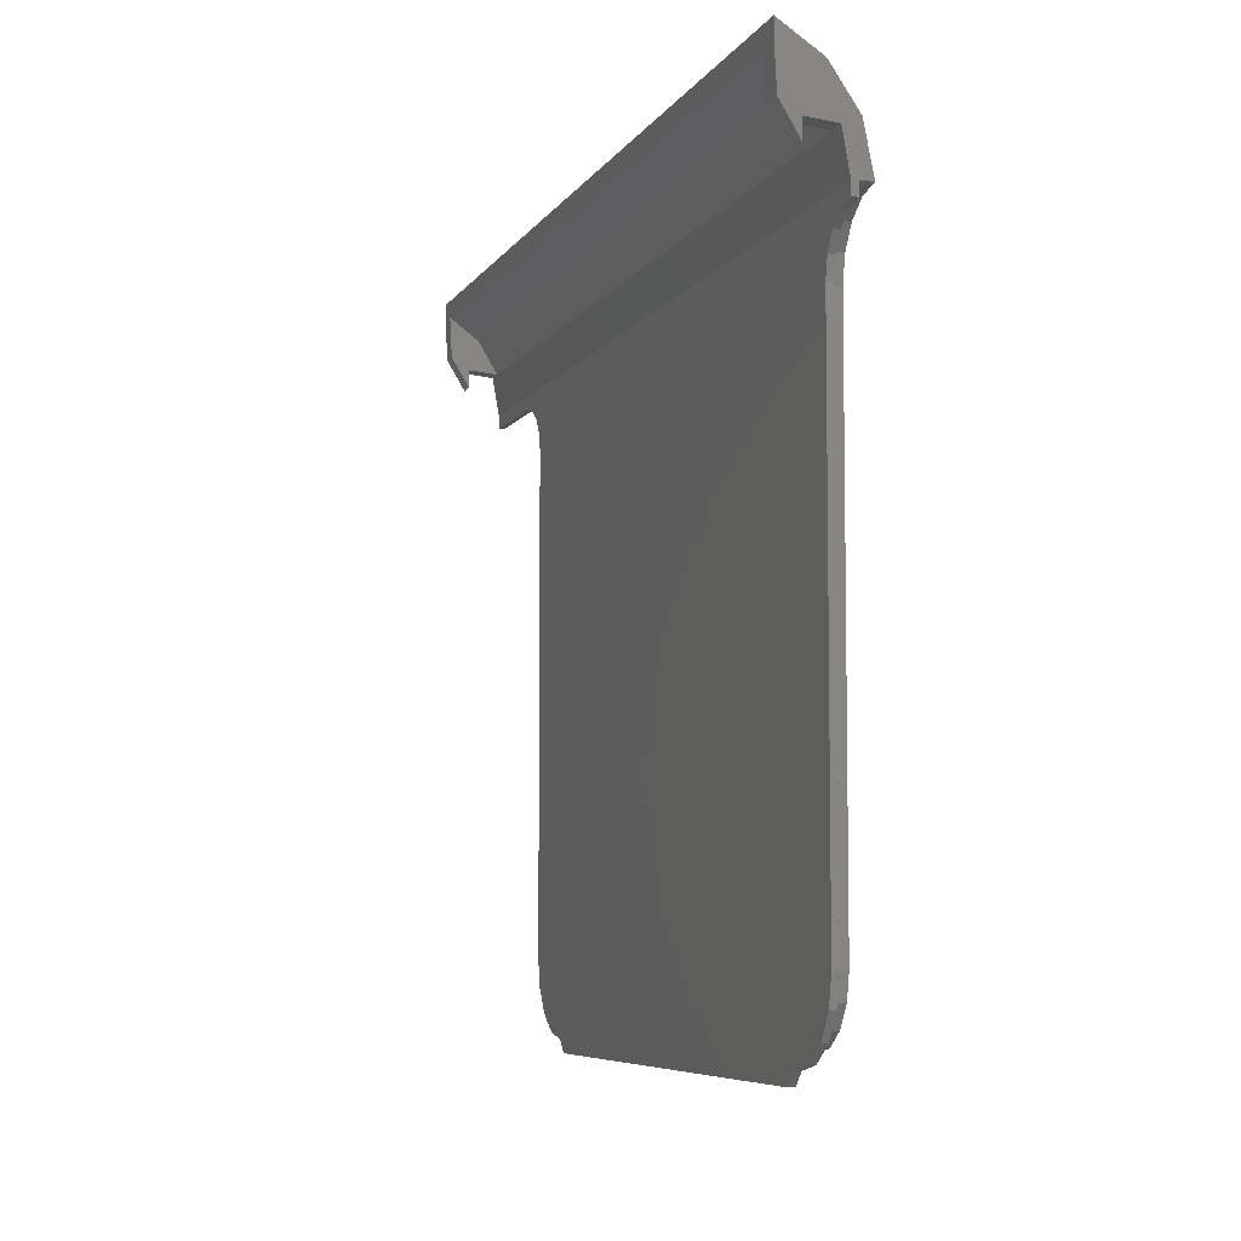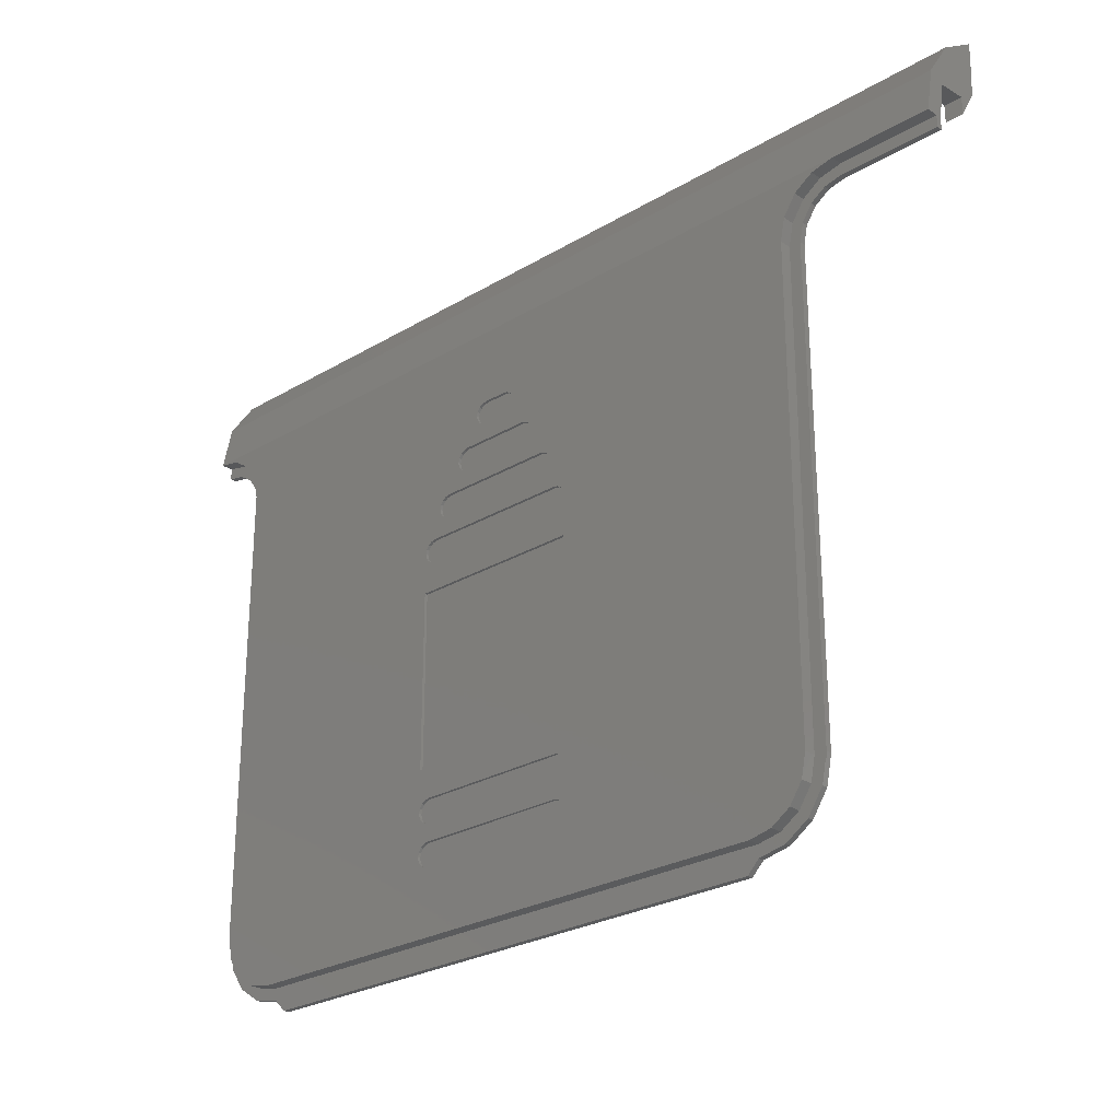
<metadata>
{"format":"stl","ext":"stl","renderer":"f3d","projection":"perspective","resolution":1024,"background":"white","views":[{"elev":-6.4,"azim":72.3,"up":"+Y"},{"elev":-26.4,"azim":-136.9,"up":"+Y"}]}
</metadata>
<code>
# stl→obj: 414 verts, 696 faces
v -1.8 -1.6 0
v -1.8 -2 0
v -1.953 -1.97 0
v -2.083 -1.883 0
v -2.17 -1.753 0
v -2.2 -1.6 0
v -2.28 -1.6 0.12
v -2.243 -1.784 0.12
v -1.8 -1.6 0.12
v -2.139 -1.939 0.12
v -1.984 -2.043 0.12
v -1.8 -2.08 0.12
v 2.48 -1.6 0
v 2.45 -1.753 0
v 2.08 -1.6 0
v 2.363 -1.883 0
v 2.233 -1.97 0
v 2.08 -2 0
v 2.08 -1.6 0.12
v 2.08 -2.08 0.12
v 2.264 -2.043 0.12
v 2.419 -1.939 0.12
v 2.523 -1.784 0.12
v 2.56 -1.6 0.12
v 2.88 2 0
v 2.727 1.97 0
v 2.48 2 0
v 2.597 1.883 0
v 2.51 1.753 0
v 2.48 1.6 0
v 2.56 1.92 0.12
v 2.56 1.6 0.12
v 2.584 1.722 0.12
v 2.654 1.826 0.12
v 2.758 1.896 0.12
v 2.88 1.92 0.12
v -2.2 2 0
v -2.2 1.6 0
v -2.23 1.753 0
v -2.317 1.883 0
v -2.447 1.97 0
v -2.6 2 0
v -2.6 1.92 0.12
v -2.478 1.896 0.12
v -2.28 1.92 0.12
v -2.374 1.826 0.12
v -2.304 1.722 0.12
v -2.28 1.6 0.12
v -0.38 -1.48 0.02
v -0.38 -1.56 0.02
v -0.4106 -1.554 0.02
v -0.4366 -1.537 0.02
v -0.4539 -1.511 0.02
v -0.46 -1.48 0.02
v -0.4539 -1.449 0.02
v -0.4366 -1.423 0.02
v -0.4106 -1.406 0.02
v -0.38 -1.4 0.02
v -0.46 -1.56 0
v -0.46 -1.48 0
v -0.4539 -1.511 0
v -0.4366 -1.537 0
v -0.4106 -1.554 0
v -0.38 -1.56 0
v -0.46 -1.4 0
v -0.38 -1.4 0
v -0.4106 -1.406 0
v -0.4366 -1.423 0
v -0.4539 -1.449 0
v 0.66 -1.48 0.02
v 0.66 -1.4 0.02
v 0.6906 -1.406 0.02
v 0.7166 -1.423 0.02
v 0.7339 -1.449 0.02
v 0.74 -1.48 0.02
v 0.7339 -1.511 0.02
v 0.7166 -1.537 0.02
v 0.6906 -1.554 0.02
v 0.66 -1.56 0.02
v 0.74 -1.4 0
v 0.74 -1.48 0
v 0.7339 -1.449 0
v 0.7166 -1.423 0
v 0.6906 -1.406 0
v 0.66 -1.4 0
v 0.74 -1.56 0
v 0.66 -1.56 0
v 0.6906 -1.554 0
v 0.7166 -1.537 0
v 0.7339 -1.511 0
v -0.38 -1.2 0.02
v -0.38 -1.28 0.02
v -0.4106 -1.274 0.02
v -0.4366 -1.257 0.02
v -0.4539 -1.231 0.02
v -0.46 -1.2 0.02
v -0.4539 -1.169 0.02
v -0.4366 -1.143 0.02
v -0.4106 -1.126 0.02
v -0.38 -1.12 0.02
v -0.46 -1.28 0
v -0.46 -1.2 0
v -0.4539 -1.231 0
v -0.4366 -1.257 0
v -0.4106 -1.274 0
v -0.38 -1.28 0
v -0.46 -1.12 0
v -0.38 -1.12 0
v -0.4106 -1.126 0
v -0.4366 -1.143 0
v -0.4539 -1.169 0
v 0.66 -1.2 0.02
v 0.66 -1.12 0.02
v 0.6906 -1.126 0.02
v 0.7166 -1.143 0.02
v 0.7339 -1.169 0.02
v 0.74 -1.2 0.02
v 0.7339 -1.231 0.02
v 0.7166 -1.257 0.02
v 0.6906 -1.274 0.02
v 0.66 -1.28 0.02
v 0.74 -1.12 0
v 0.74 -1.2 0
v 0.7339 -1.169 0
v 0.7166 -1.143 0
v 0.6906 -1.126 0
v 0.66 -1.12 0
v 0.74 -1.28 0
v 0.66 -1.28 0
v 0.6906 -1.274 0
v 0.7166 -1.257 0
v 0.7339 -1.231 0
v -0.38 0.56 0.02
v -0.38 0.48 0.02
v -0.4106 0.4861 0.02
v -0.4366 0.5034 0.02
v -0.4539 0.5294 0.02
v -0.46 0.56 0.02
v -0.4539 0.5906 0.02
v -0.4366 0.6166 0.02
v -0.4106 0.6339 0.02
v -0.38 0.64 0.02
v -0.46 0.48 0
v -0.46 0.56 0
v -0.4539 0.5294 0
v -0.4366 0.5034 0
v -0.4106 0.4861 0
v -0.38 0.48 0
v -0.46 0.64 0
v -0.38 0.64 0
v -0.4106 0.6339 0
v -0.4366 0.6166 0
v -0.4539 0.5906 0
v 0.66 0.56 0.02
v 0.66 0.64 0.02
v 0.6906 0.6339 0.02
v 0.7166 0.6166 0.02
v 0.7339 0.5906 0.02
v 0.74 0.56 0.02
v 0.7339 0.5294 0.02
v 0.7166 0.5034 0.02
v 0.6906 0.4861 0.02
v 0.66 0.48 0.02
v 0.74 0.64 0
v 0.74 0.56 0
v 0.7339 0.5906 0
v 0.7166 0.6166 0
v 0.6906 0.6339 0
v 0.66 0.64 0
v 0.74 0.48 0
v 0.66 0.48 0
v 0.6906 0.4861 0
v 0.7166 0.5034 0
v 0.7339 0.5294 0
v -0.26 0.84 0.02
v -0.26 0.76 0.02
v -0.2906 0.7661 0.02
v -0.3166 0.7834 0.02
v -0.3339 0.8094 0.02
v -0.34 0.84 0.02
v -0.3339 0.8706 0.02
v -0.3166 0.8966 0.02
v -0.2906 0.9139 0.02
v -0.26 0.92 0.02
v -0.34 0.76 0
v -0.34 0.84 0
v -0.3339 0.8094 0
v -0.3166 0.7834 0
v -0.2906 0.7661 0
v -0.26 0.76 0
v -0.34 0.92 0
v -0.26 0.92 0
v -0.2906 0.9139 0
v -0.3166 0.8966 0
v -0.3339 0.8706 0
v 0.54 0.84 0.02
v 0.54 0.92 0.02
v 0.5706 0.9139 0.02
v 0.5966 0.8966 0.02
v 0.6139 0.8706 0.02
v 0.62 0.84 0.02
v 0.6139 0.8094 0.02
v 0.5966 0.7834 0.02
v 0.5706 0.7661 0.02
v 0.54 0.76 0.02
v 0.62 0.92 0
v 0.62 0.84 0
v 0.6139 0.8706 0
v 0.5966 0.8966 0
v 0.5706 0.9139 0
v 0.54 0.92 0
v 0.62 0.76 0
v 0.54 0.76 0
v 0.5706 0.7661 0
v 0.5966 0.7834 0
v 0.6139 0.8094 0
v -0.1 1.12 0.02
v -0.1 1.04 0.02
v -0.1306 1.046 0.02
v -0.1566 1.063 0.02
v -0.1739 1.089 0.02
v -0.18 1.12 0.02
v -0.1739 1.151 0.02
v -0.1566 1.177 0.02
v -0.1306 1.194 0.02
v -0.1 1.2 0.02
v -0.18 1.04 0
v -0.18 1.12 0
v -0.1739 1.089 0
v -0.1566 1.063 0
v -0.1306 1.046 0
v -0.1 1.04 0
v -0.18 1.2 0
v -0.1 1.2 0
v -0.1306 1.194 0
v -0.1566 1.177 0
v -0.1739 1.151 0
v 0.38 1.12 0.02
v 0.38 1.2 0.02
v 0.4106 1.194 0.02
v 0.4366 1.177 0.02
v 0.4539 1.151 0.02
v 0.46 1.12 0.02
v 0.4539 1.089 0.02
v 0.4366 1.063 0.02
v 0.4106 1.046 0.02
v 0.38 1.04 0.02
v 0.46 1.2 0
v 0.46 1.12 0
v 0.4539 1.151 0
v 0.4366 1.177 0
v 0.4106 1.194 0
v 0.38 1.2 0
v 0.46 1.04 0
v 0.38 1.04 0
v 0.4106 1.046 0
v 0.4366 1.063 0
v 0.4539 1.089 0
v 0.06 1.4 0.02
v 0.06 1.32 0.02
v 0.02939 1.326 0.02
v 0.003431 1.343 0.02
v -0.01391 1.369 0.02
v -0.02 1.4 0.02
v -0.01391 1.431 0.02
v 0.003431 1.457 0.02
v 0.02939 1.474 0.02
v 0.06 1.48 0.02
v -0.02 1.32 0
v -0.02 1.4 0
v -0.01391 1.369 0
v 0.003431 1.343 0
v 0.02939 1.326 0
v 0.06 1.32 0
v -0.02 1.48 0
v 0.06 1.48 0
v 0.02939 1.474 0
v 0.003431 1.457 0
v -0.01391 1.431 0
v 0.22 1.4 0.02
v 0.22 1.48 0.02
v 0.2506 1.474 0.02
v 0.2766 1.457 0.02
v 0.2939 1.431 0.02
v 0.3 1.4 0.02
v 0.2939 1.369 0.02
v 0.2766 1.343 0.02
v 0.2506 1.326 0.02
v 0.22 1.32 0.02
v 0.3 1.48 0
v 0.3 1.4 0
v 0.2939 1.431 0
v 0.2766 1.457 0
v 0.2506 1.474 0
v 0.22 1.48 0
v 0.3 1.32 0
v 0.22 1.32 0
v 0.2506 1.326 0
v 0.2766 1.343 0
v 0.2939 1.369 0
v 2.56 2 0.12
v -2.28 2 0.12
v -3.28 2 0.12
v -3.28 1.92 0.12
v 2.88 2 0.12
v -1.8 -2.08 0.08
v -1.8 -2 0.08
v 2.08 -2 0.08
v 2.08 -2.08 0.08
v 2.48 1.6 0.08
v 2.56 1.6 0.08
v 2.56 -1.64 0.08
v 2.48 -1.64 0.08
v -2.28 1.6 0.08
v -2.2 1.6 0.08
v -2.2 -1.64 0.08
v -2.28 -1.64 0.08
v -3.28 1.92 0.08
v -3.28 2 0.08
v -2.6 2 0.08
v -2.6 1.92 0.08
v -1.72 -2.16 0.08
v 2 -2.16 0.08
v 2 -2.16 0.12
v -1.72 -2.16 0.12
v -3.28 2.628 0.494
v 2.88 2.628 0.494
v 2.88 2.739 0.4938
v -3.28 2.739 0.4938
v -3.28 2.36 0.48
v -3.16 2.36 0.48
v -3.16 2.628 0.4938
v -3.28 2.16 0.36
v -3.16 2.16 0.36
v -3.28 2.28 0.36
v -3.16 2.28 0.36
v -3.28 2.26 0.166
v -3.16 2.26 0.1661
v -3.16 2 0.12
v -3.16 2.481 0.2974
v -3.28 2.566 0.2343
v -3.28 2.306 0.06088
v -3.28 2 0
v 2.76 2.628 0.4938
v 2.76 2.36 0.48
v 2.88 2.36 0.48
v 2.76 2.16 0.36
v 2.88 2.16 0.36
v 2.76 2.28 0.36
v 2.88 2.28 0.36
v 2.76 2.26 0.1661
v 2.88 2.26 0.166
v 2.76 2 0.12
v 2.76 2.481 0.2974
v 2.88 2.306 0.06088
v 2.88 2.566 0.2343
v 2.88 1.92 0.08
v 2.88 2 0.08
v -2.2 -1.6 0.08
v 2.48 -1.6 0.08
v -1.984 -2.043 0.08
v -1.953 -1.97 0.08
v -2.139 -1.939 0.08
v -2.083 -1.883 0.08
v -2.243 -1.784 0.08
v -2.17 -1.753 0.08
v -2.28 -1.6 0.08
v 2.727 1.97 0.08
v 2.597 1.883 0.08
v 2.51 1.753 0.08
v 2.45 -1.753 0.08
v 2.363 -1.883 0.08
v 2.233 -1.97 0.08
v -2.23 1.753 0.08
v -2.317 1.883 0.08
v -2.447 1.97 0.08
v 2.56 -1.6 0.08
v 2.523 -1.784 0.08
v 2.419 -1.939 0.08
v 2.264 -2.043 0.08
v -2.304 1.722 0.08
v -2.374 1.826 0.08
v -2.478 1.896 0.08
v 2.758 1.896 0.08
v 2.654 1.826 0.08
v 2.584 1.722 0.08
v -3.28 2.306 0.0609
v 2.88 2.306 0.0609
v -3.28 2.739 0.4939
v 2.88 2.739 0.4939
v 0.74 0.28 0.02
v 0.74 0.28 0
v 0.74 -0.92 0
v 0.74 -0.92 0.02
v -0.46 0.28 0.02
v -0.46 0.28 0
v -0.46 -0.92 0.02
v -0.46 -0.92 0
v -0.46 0.76 0
v 0.74 0.76 0
v -0.46 0.92 0
v -0.46 1.04 0
v 0.74 1.04 0
v 0.74 0.92 0
v 0.74 1.2 0
v -0.46 1.2 0
v -0.46 1.32 0
v -0.46 1.48 0
v 0.74 1.48 0
v 0.74 1.32 0
v -0.46 1.6 0
v 0.74 1.6 0
v 2.52 2 0
v 0.74 1.62 0
f 1 2 3
f 1 3 4
f 1 4 5
f 1 5 6
f 7 8 9
f 8 10 9
f 10 11 9
f 11 12 9
f 13 14 15
f 14 16 15
f 16 17 15
f 17 18 15
f 19 20 21
f 19 21 22
f 19 22 23
f 19 23 24
f 25 26 27
f 26 28 27
f 28 29 27
f 29 30 27
f 31 32 33
f 31 33 34
f 31 34 35
f 31 35 36
f 37 38 39
f 37 39 40
f 37 40 41
f 37 41 42
f 43 44 45
f 44 46 45
f 46 47 45
f 47 48 45
f 49 50 51
f 49 51 52
f 49 52 53
f 49 53 54
f 49 54 55
f 49 55 56
f 49 56 57
f 49 57 58
f 59 60 61
f 59 61 62
f 59 62 63
f 59 63 64
f 65 66 67
f 65 67 68
f 65 68 69
f 65 69 60
f 70 71 72
f 70 72 73
f 70 73 74
f 70 74 75
f 70 75 76
f 70 76 77
f 70 77 78
f 70 78 79
f 80 81 82
f 80 82 83
f 80 83 84
f 80 84 85
f 86 87 88
f 86 88 89
f 86 89 90
f 86 90 81
f 91 92 93
f 91 93 94
f 91 94 95
f 91 95 96
f 91 96 97
f 91 97 98
f 91 98 99
f 91 99 100
f 101 102 103
f 101 103 104
f 101 104 105
f 101 105 106
f 107 108 109
f 107 109 110
f 107 110 111
f 107 111 102
f 112 113 114
f 112 114 115
f 112 115 116
f 112 116 117
f 112 117 118
f 112 118 119
f 112 119 120
f 112 120 121
f 122 123 124
f 122 124 125
f 122 125 126
f 122 126 127
f 128 129 130
f 128 130 131
f 128 131 132
f 128 132 123
f 133 134 135
f 133 135 136
f 133 136 137
f 133 137 138
f 133 138 139
f 133 139 140
f 133 140 141
f 133 141 142
f 143 144 145
f 143 145 146
f 143 146 147
f 143 147 148
f 149 150 151
f 149 151 152
f 149 152 153
f 149 153 144
f 154 155 156
f 154 156 157
f 154 157 158
f 154 158 159
f 154 159 160
f 154 160 161
f 154 161 162
f 154 162 163
f 164 165 166
f 164 166 167
f 164 167 168
f 164 168 169
f 170 171 172
f 170 172 173
f 170 173 174
f 170 174 165
f 175 176 177
f 175 177 178
f 175 178 179
f 175 179 180
f 175 180 181
f 175 181 182
f 175 182 183
f 175 183 184
f 185 186 187
f 185 187 188
f 185 188 189
f 185 189 190
f 191 192 193
f 191 193 194
f 191 194 195
f 191 195 186
f 196 197 198
f 196 198 199
f 196 199 200
f 196 200 201
f 196 201 202
f 196 202 203
f 196 203 204
f 196 204 205
f 206 207 208
f 206 208 209
f 206 209 210
f 206 210 211
f 212 213 214
f 212 214 215
f 212 215 216
f 212 216 207
f 217 218 219
f 217 219 220
f 217 220 221
f 217 221 222
f 217 222 223
f 217 223 224
f 217 224 225
f 217 225 226
f 227 228 229
f 227 229 230
f 227 230 231
f 227 231 232
f 233 234 235
f 233 235 236
f 233 236 237
f 233 237 228
f 238 239 240
f 238 240 241
f 238 241 242
f 238 242 243
f 238 243 244
f 238 244 245
f 238 245 246
f 238 246 247
f 248 249 250
f 248 250 251
f 248 251 252
f 248 252 253
f 254 255 256
f 254 256 257
f 254 257 258
f 254 258 249
f 259 260 261
f 259 261 262
f 259 262 263
f 259 263 264
f 259 264 265
f 259 265 266
f 259 266 267
f 259 267 268
f 269 270 271
f 269 271 272
f 269 272 273
f 269 273 274
f 275 276 277
f 275 277 278
f 275 278 279
f 275 279 270
f 280 281 282
f 280 282 283
f 280 283 284
f 280 284 285
f 280 285 286
f 280 286 287
f 280 287 288
f 280 288 289
f 290 291 292
f 290 292 293
f 290 293 294
f 290 294 295
f 296 297 298
f 296 298 299
f 296 299 300
f 296 300 291
f 2 1 15
f 2 15 18
f 20 19 9
f 20 9 12
f 24 301 302
f 24 302 7
f 45 302 303
f 45 303 304
f 36 305 301
f 36 301 31
f 306 307 308
f 306 308 309
f 310 311 312
f 310 312 313
f 314 315 316
f 314 316 317
f 318 319 320
f 318 320 321
f 322 306 309
f 322 309 323
f 324 20 12
f 324 12 325
f 326 327 328
f 326 328 329
f 326 330 331
f 326 331 332
f 330 333 334
f 330 334 331
f 333 335 336
f 333 336 334
f 335 337 338
f 335 338 336
f 338 337 303
f 338 303 339
f 338 340 332
f 338 332 336
f 331 334 336
f 331 336 332
f 326 335 333
f 326 333 330
f 335 326 329
f 335 329 337
f 337 329 341
f 337 341 342
f 303 337 342
f 303 342 343
f 303 319 318
f 303 318 304
f 344 345 346
f 344 346 327
f 345 347 348
f 345 348 346
f 347 349 350
f 347 350 348
f 349 351 352
f 349 352 350
f 353 305 352
f 353 352 351
f 349 344 354
f 349 354 351
f 344 349 347
f 344 347 345
f 346 348 350
f 346 350 327
f 352 328 327
f 352 327 350
f 355 356 328
f 355 328 352
f 25 355 352
f 25 352 305
f 36 357 358
f 36 358 305
f 343 42 320
f 343 320 319
f 307 2 18
f 307 18 308
f 6 359 315
f 6 315 38
f 30 310 360
f 30 360 13
f 307 306 361
f 307 361 362
f 362 361 363
f 362 363 364
f 364 363 365
f 364 365 366
f 366 365 367
f 366 367 359
f 25 358 368
f 25 368 26
f 26 368 369
f 26 369 28
f 28 369 370
f 28 370 29
f 29 370 310
f 29 310 30
f 13 360 371
f 13 371 14
f 14 371 372
f 14 372 16
f 16 372 373
f 16 373 17
f 17 373 308
f 17 308 18
f 38 315 374
f 38 374 39
f 39 374 375
f 39 375 40
f 40 375 376
f 40 376 41
f 41 376 320
f 41 320 42
f 2 307 362
f 2 362 3
f 3 362 364
f 3 364 4
f 4 364 366
f 4 366 5
f 5 366 359
f 5 359 6
f 318 321 43
f 318 43 304
f 325 322 323
f 325 323 324
f 12 306 322
f 12 322 325
f 324 323 309
f 324 309 20
f 367 7 48
f 367 48 314
f 311 32 24
f 311 24 377
f 360 377 378
f 360 378 371
f 371 378 379
f 371 379 372
f 372 379 380
f 372 380 373
f 373 380 309
f 373 309 308
f 377 24 23
f 377 23 378
f 378 23 22
f 378 22 379
f 379 22 21
f 379 21 380
f 380 21 20
f 380 20 309
f 314 48 47
f 314 47 381
f 381 47 46
f 381 46 382
f 382 46 44
f 382 44 383
f 383 44 43
f 383 43 321
f 306 12 11
f 306 11 361
f 361 11 10
f 361 10 363
f 363 10 8
f 363 8 365
f 365 8 7
f 365 7 367
f 357 36 35
f 357 35 384
f 384 35 34
f 384 34 385
f 385 34 33
f 385 33 386
f 386 33 32
f 386 32 311
f 311 310 370
f 311 370 386
f 386 370 369
f 386 369 385
f 385 369 368
f 385 368 384
f 384 368 358
f 384 358 357
f 321 320 376
f 321 376 383
f 383 376 375
f 383 375 382
f 382 375 374
f 382 374 381
f 381 374 315
f 381 315 314
f 25 343 387
f 25 387 388
f 388 387 341
f 388 341 356
f 356 341 389
f 356 389 390
f 344 332 340
f 344 340 354
f 354 340 338
f 354 338 351
f 351 338 339
f 351 339 353
f 391 392 393
f 391 393 394
f 395 396 392
f 395 392 391
f 397 398 396
f 397 396 395
f 394 393 398
f 394 398 397
f 395 391 394
f 395 394 397
f 58 66 85
f 58 85 71
f 79 87 64
f 79 64 50
f 79 50 58
f 79 58 71
f 66 58 57
f 66 57 67
f 67 57 56
f 67 56 68
f 68 56 55
f 68 55 69
f 69 55 54
f 69 54 60
f 60 54 53
f 60 53 61
f 61 53 52
f 61 52 62
f 62 52 51
f 62 51 63
f 63 51 50
f 63 50 64
f 87 79 78
f 87 78 88
f 88 78 77
f 88 77 89
f 89 77 76
f 89 76 90
f 90 76 75
f 90 75 81
f 81 75 74
f 81 74 82
f 82 74 73
f 82 73 83
f 83 73 72
f 83 72 84
f 84 72 71
f 84 71 85
f 65 101 128
f 65 128 80
f 107 398 393
f 107 393 122
f 396 143 170
f 396 170 392
f 149 399 400
f 149 400 164
f 401 402 403
f 401 403 404
f 399 401 191
f 399 191 185
f 212 206 404
f 212 404 400
f 254 248 405
f 254 405 403
f 402 406 233
f 402 233 227
f 407 408 275
f 407 275 269
f 296 290 409
f 296 409 410
f 406 407 410
f 406 410 405
f 408 411 412
f 408 412 409
f 411 37 413
f 411 413 412
f 6 37 411
f 6 411 59
f 6 59 86
f 6 86 13
f 86 414 27
f 86 27 13
f 100 108 127
f 100 127 113
f 121 129 106
f 121 106 92
f 121 92 100
f 121 100 113
f 108 100 99
f 108 99 109
f 109 99 98
f 109 98 110
f 110 98 97
f 110 97 111
f 111 97 96
f 111 96 102
f 102 96 95
f 102 95 103
f 103 95 94
f 103 94 104
f 104 94 93
f 104 93 105
f 105 93 92
f 105 92 106
f 129 121 120
f 129 120 130
f 130 120 119
f 130 119 131
f 131 119 118
f 131 118 132
f 132 118 117
f 132 117 123
f 123 117 116
f 123 116 124
f 124 116 115
f 124 115 125
f 125 115 114
f 125 114 126
f 126 114 113
f 126 113 127
f 142 150 169
f 142 169 155
f 163 171 148
f 163 148 134
f 163 134 142
f 163 142 155
f 150 142 141
f 150 141 151
f 151 141 140
f 151 140 152
f 152 140 139
f 152 139 153
f 153 139 138
f 153 138 144
f 144 138 137
f 144 137 145
f 145 137 136
f 145 136 146
f 146 136 135
f 146 135 147
f 147 135 134
f 147 134 148
f 171 163 162
f 171 162 172
f 172 162 161
f 172 161 173
f 173 161 160
f 173 160 174
f 174 160 159
f 174 159 165
f 165 159 158
f 165 158 166
f 166 158 157
f 166 157 167
f 167 157 156
f 167 156 168
f 168 156 155
f 168 155 169
f 184 192 211
f 184 211 197
f 205 213 190
f 205 190 176
f 205 176 184
f 205 184 197
f 192 184 183
f 192 183 193
f 193 183 182
f 193 182 194
f 194 182 181
f 194 181 195
f 195 181 180
f 195 180 186
f 186 180 179
f 186 179 187
f 187 179 178
f 187 178 188
f 188 178 177
f 188 177 189
f 189 177 176
f 189 176 190
f 213 205 204
f 213 204 214
f 214 204 203
f 214 203 215
f 215 203 202
f 215 202 216
f 216 202 201
f 216 201 207
f 207 201 200
f 207 200 208
f 208 200 199
f 208 199 209
f 209 199 198
f 209 198 210
f 210 198 197
f 210 197 211
f 226 234 253
f 226 253 239
f 247 255 232
f 247 232 218
f 247 218 226
f 247 226 239
f 234 226 225
f 234 225 235
f 235 225 224
f 235 224 236
f 236 224 223
f 236 223 237
f 237 223 222
f 237 222 228
f 228 222 221
f 228 221 229
f 229 221 220
f 229 220 230
f 230 220 219
f 230 219 231
f 231 219 218
f 231 218 232
f 255 247 246
f 255 246 256
f 256 246 245
f 256 245 257
f 257 245 244
f 257 244 258
f 258 244 243
f 258 243 249
f 249 243 242
f 249 242 250
f 250 242 241
f 250 241 251
f 251 241 240
f 251 240 252
f 252 240 239
f 252 239 253
f 268 276 295
f 268 295 281
f 289 297 274
f 289 274 260
f 289 260 268
f 289 268 281
f 276 268 267
f 276 267 277
f 277 267 266
f 277 266 278
f 278 266 265
f 278 265 279
f 279 265 264
f 279 264 270
f 270 264 263
f 270 263 271
f 271 263 262
f 271 262 272
f 272 262 261
f 272 261 273
f 273 261 260
f 273 260 274
f 297 289 288
f 297 288 298
f 298 288 287
f 298 287 299
f 299 287 286
f 299 286 300
f 300 286 285
f 300 285 291
f 291 285 284
f 291 284 292
f 292 284 283
f 292 283 293
f 293 283 282
f 293 282 294
f 294 282 281
f 294 281 295

</code>
